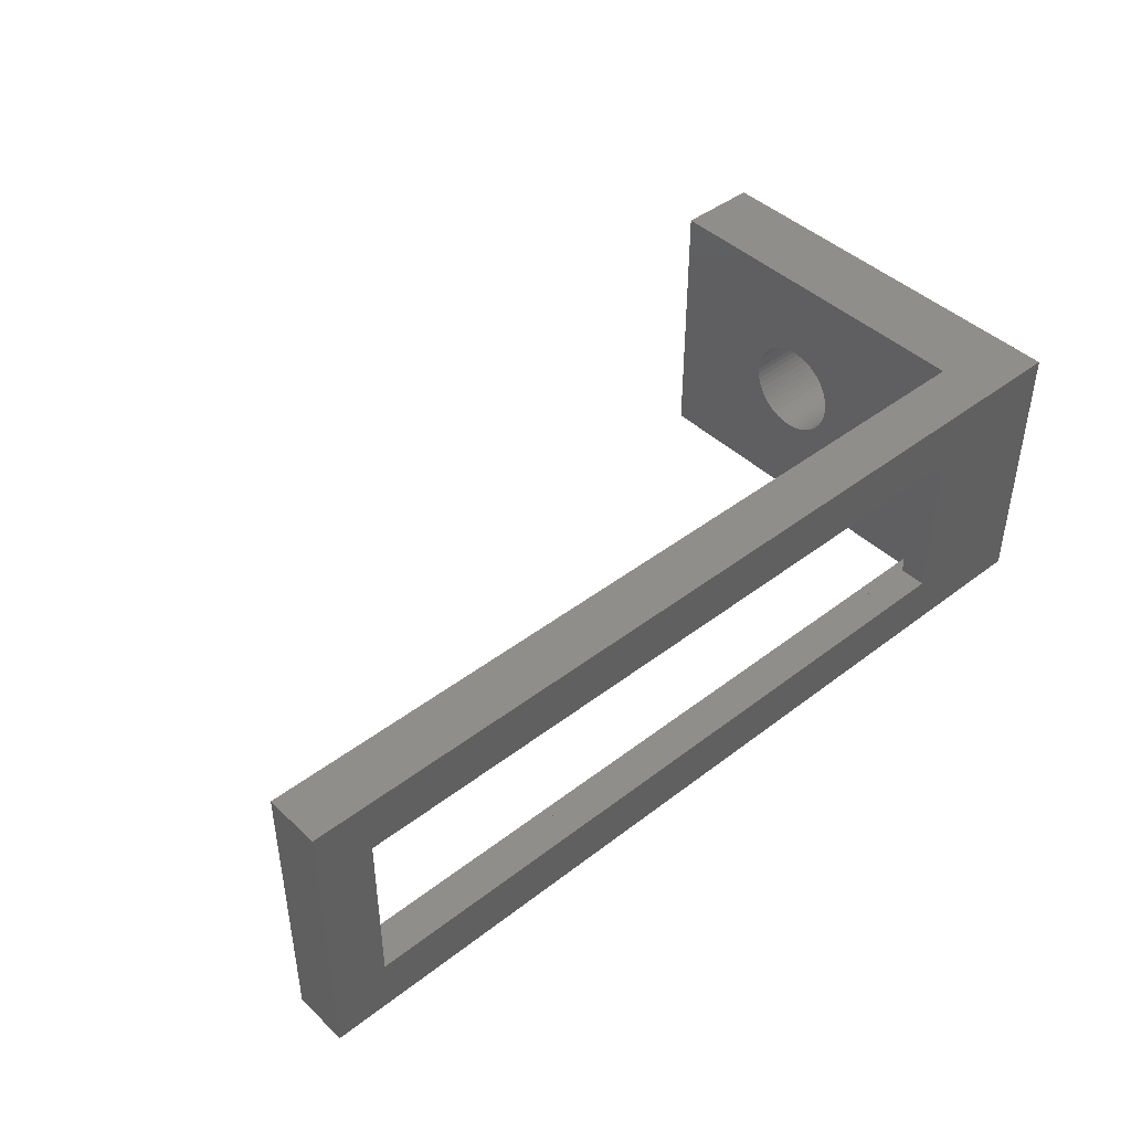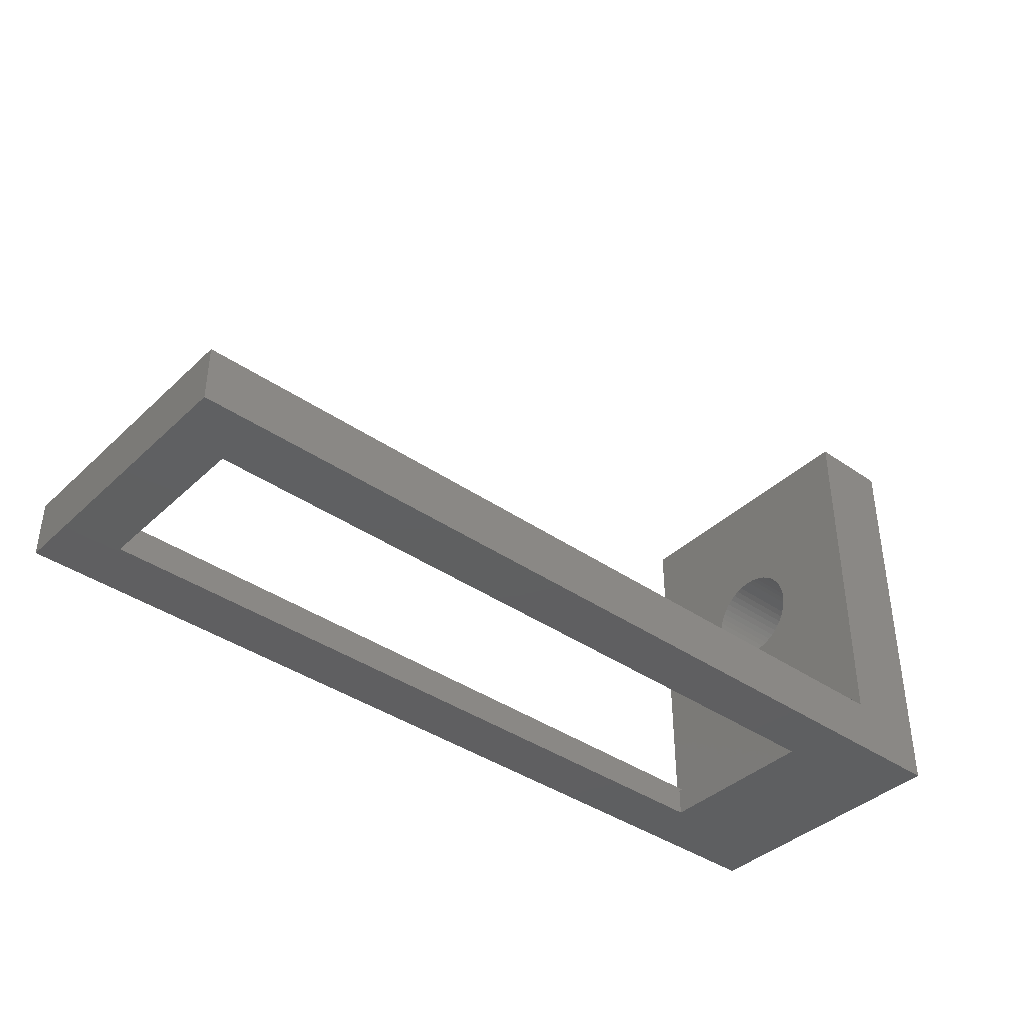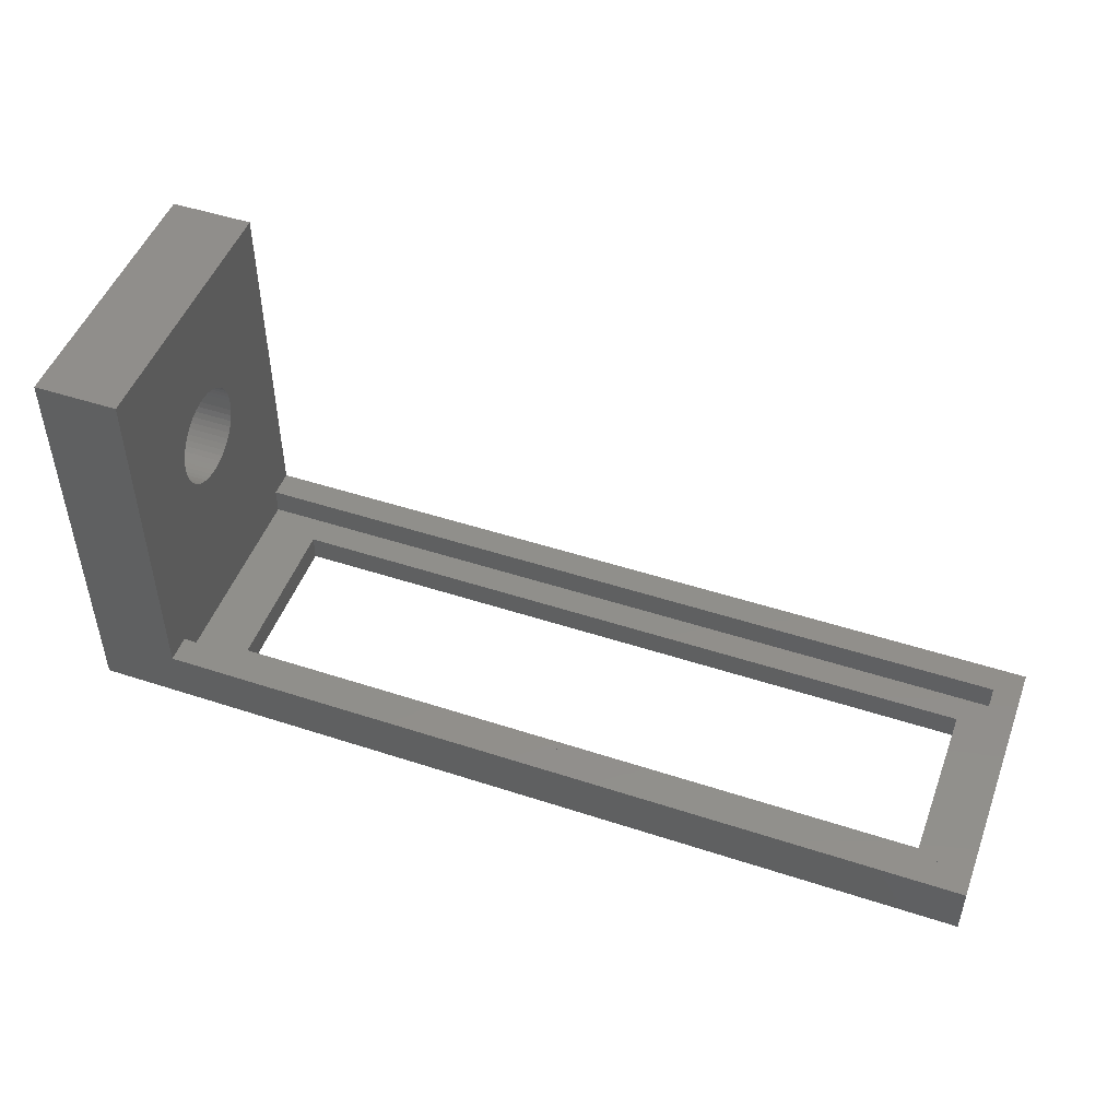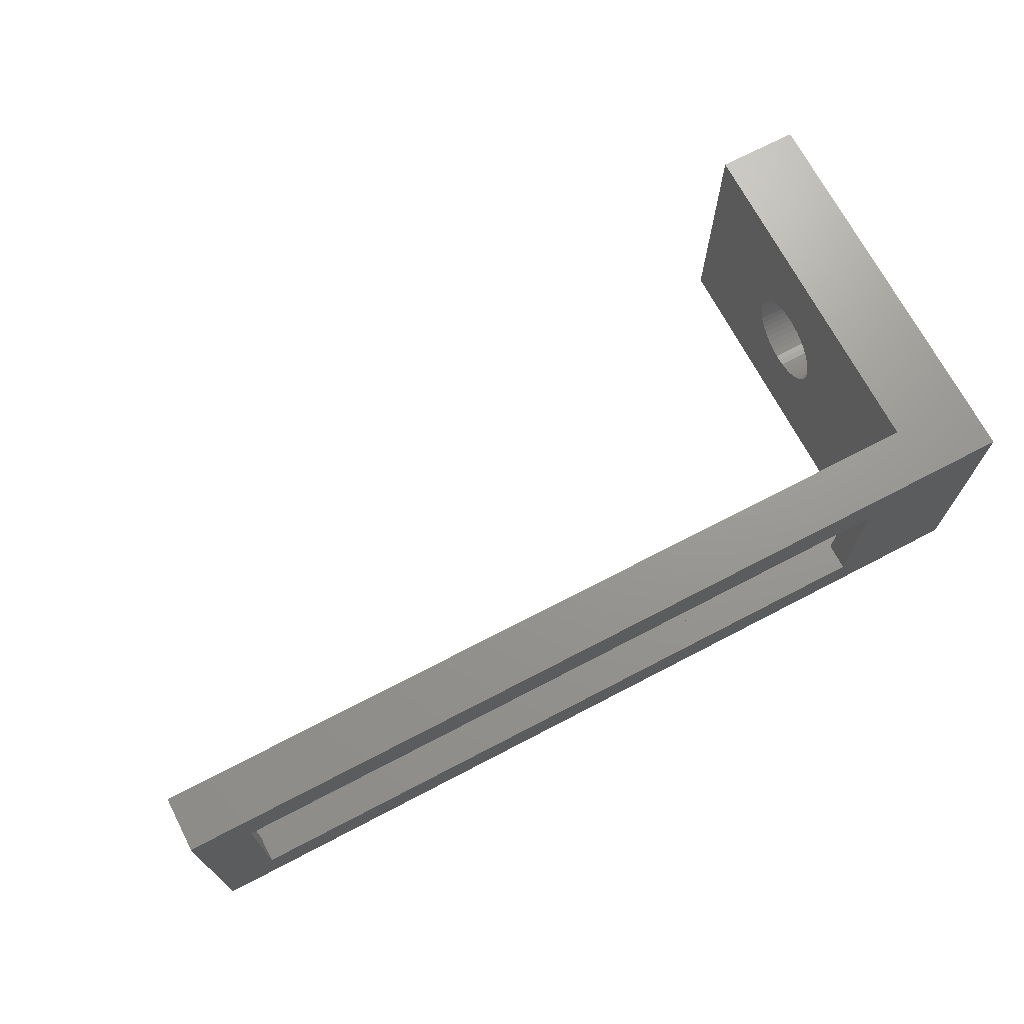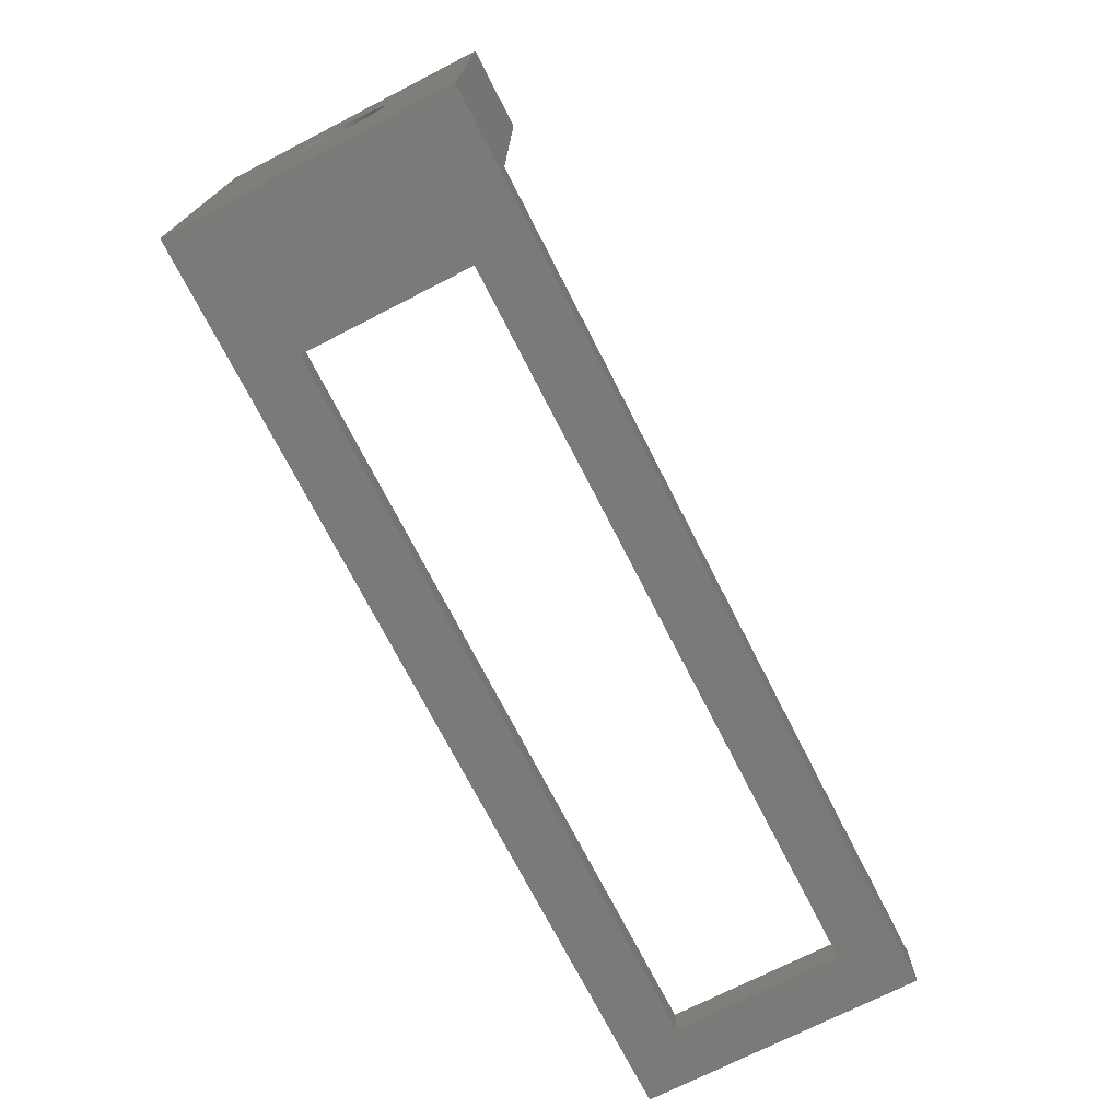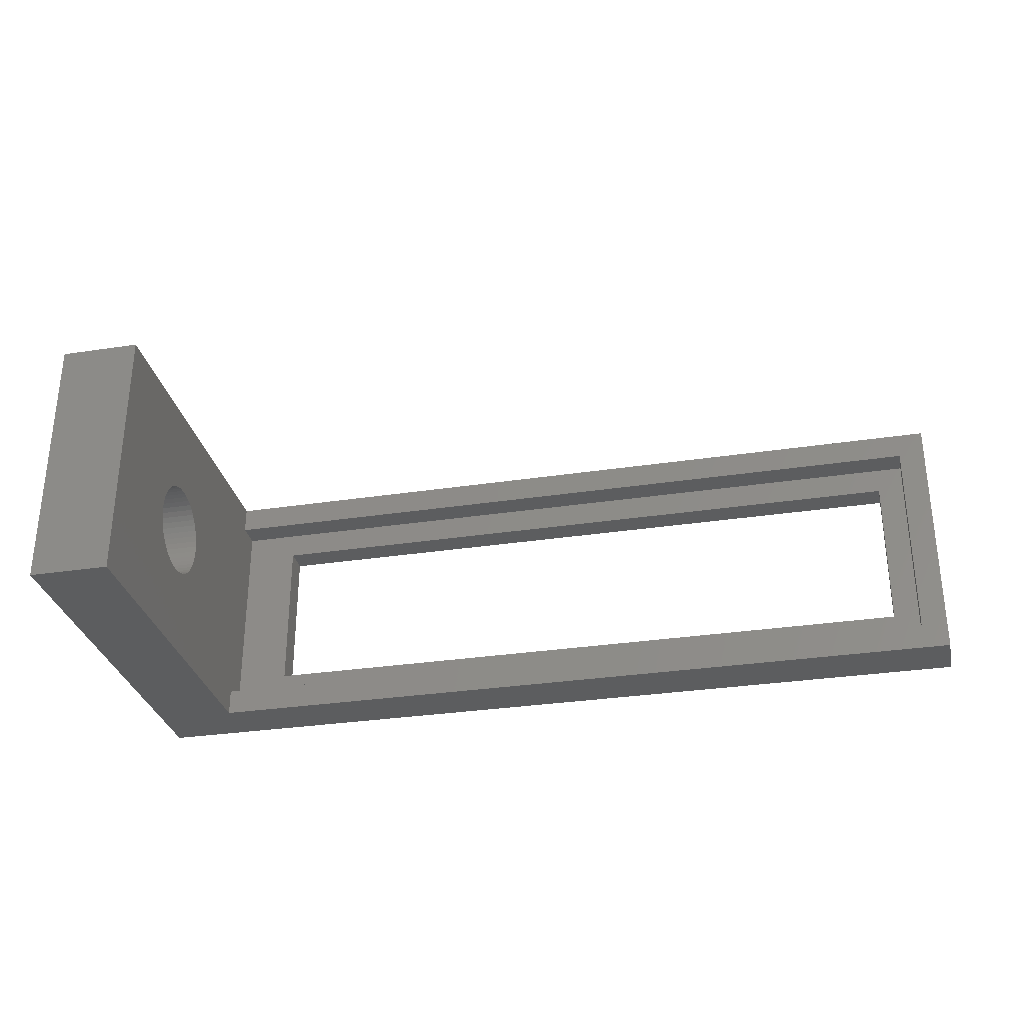
<metadata>
{"format":"stl","ext":"stl","renderer":"f3d","projection":"perspective","resolution":1024,"background":"white","views":[{"elev":43.7,"azim":137.9,"up":"+Y"},{"elev":-39.4,"azim":139.2,"up":"+Z"},{"elev":48.8,"azim":20.0,"up":"+Z"},{"elev":70.1,"azim":152.4,"up":"+Y"},{"elev":-72.7,"azim":-62.9,"up":"+Z"},{"elev":-31.0,"azim":12.3,"up":"+Y"}]}
</metadata>
<code>
# stl→obj: 128 verts, 260 faces
v -15 1.796 8.887
v -15 5 2
v -15 5 15
v -15 1.796 9.113
v -15 1.768 9.337
v -15 1.712 9.556
v -15 1.629 9.766
v -15 1.52 9.964
v -15 1.387 10.15
v -15 1.232 10.31
v -15 1.058 10.46
v -15 0.8672 10.58
v -15 0.6626 10.67
v -15 0.4476 10.74
v -15 0.2256 10.79
v -15 0 10.8
v -15 -5 15
v -15 -0.2256 10.79
v -15 -0.4476 10.74
v -15 -0.6626 10.67
v -15 -0.8672 10.58
v -15 -1.796 8.887
v -15 -1.796 9.113
v -15 -1.768 9.337
v -15 -1.712 9.556
v -15 -1.058 10.46
v -15 -1.232 10.31
v -15 -1.387 10.15
v -15 -1.52 9.964
v -15 -1.629 9.766
v -15 -5 2
v -15 -4 2
v -15 1.768 8.663
v -15 1.712 8.444
v -15 1.629 8.234
v -15 1.52 8.036
v -15 4 2
v -15 1.387 7.853
v -15 1.232 7.688
v -15 1.058 7.544
v -15 0.8672 7.423
v -15 0.6626 7.326
v -15 0.4476 7.257
v -15 0.2256 7.214
v -15 0 7.2
v -15 -0.2256 7.214
v -15 -0.4476 7.257
v -15 -0.6626 7.326
v -15 -0.8672 7.423
v -15 -1.058 7.544
v -15 -1.232 7.688
v -15 -1.387 7.853
v -15 -1.52 8.036
v -15 -1.629 8.234
v -15 -1.712 8.444
v -15 -1.768 8.663
v 15 5 2
v 14 4 2
v 15 -5 2
v 14 -4 2
v 15 5 0
v 15 -5 0
v -18 5 15
v -18 5 0
v 13 -3 0
v -13 -3 0
v -18 -5 0
v -13 3 0
v 13 3 0
v -18 -5 15
v -18 1.796 8.887
v -18 1.768 8.663
v -18 1.712 8.444
v -18 1.629 8.234
v -18 1.52 8.036
v -18 1.387 7.853
v -18 1.232 7.688
v -18 1.058 7.544
v -18 0.8672 7.423
v -18 0.6626 7.326
v -18 0.4476 7.257
v -18 0.2256 7.214
v -18 0 7.2
v -18 -0.2256 7.214
v -18 -0.4476 7.257
v -18 -0.6626 7.326
v -18 -0.8672 7.423
v -18 -1.058 7.544
v -18 -1.232 7.688
v -18 -1.796 8.887
v -18 -1.768 8.663
v -18 -1.712 8.444
v -18 -1.629 8.234
v -18 -1.52 8.036
v -18 -1.387 7.853
v -18 1.796 9.113
v -18 1.768 9.337
v -18 1.712 9.556
v -18 1.629 9.766
v -18 1.52 9.964
v -18 1.387 10.15
v -18 1.232 10.31
v -18 1.058 10.46
v -18 0.8672 10.58
v -18 0.6626 10.67
v -18 0.4476 10.74
v -18 0.2256 10.79
v -18 0 10.8
v -18 -0.2256 10.79
v -18 -0.4476 10.74
v -18 -0.6626 10.67
v -18 -0.8672 10.58
v -18 -1.058 10.46
v -18 -1.796 9.113
v -18 -1.768 9.337
v -18 -1.232 10.31
v -18 -1.387 10.15
v -18 -1.52 9.964
v -18 -1.629 9.766
v -18 -1.712 9.556
v -13 -3 1
v -13 3 1
v 13 3 1
v 13 -3 1
v -15 4 1
v -15 -4 1
v 14 -4 1
v 14 4 1
f 1 2 3
f 1 3 4
f 3 5 4
f 3 6 5
f 3 7 6
f 3 8 7
f 3 9 8
f 3 10 9
f 3 11 10
f 3 12 11
f 3 13 12
f 3 14 13
f 3 15 14
f 3 16 15
f 17 16 3
f 16 17 18
f 18 17 19
f 19 17 20
f 20 17 21
f 17 22 23
f 17 23 24
f 17 24 25
f 21 17 26
f 17 27 26
f 17 28 27
f 17 29 28
f 17 30 29
f 17 25 30
f 22 17 31
f 22 31 32
f 33 2 1
f 34 2 33
f 35 2 34
f 36 2 35
f 2 36 37
f 38 37 36
f 39 37 38
f 40 37 39
f 41 37 40
f 42 37 41
f 43 37 42
f 44 37 43
f 45 37 44
f 32 45 46
f 32 46 47
f 32 47 48
f 32 48 49
f 32 49 50
f 32 50 51
f 32 51 52
f 45 32 37
f 53 32 52
f 54 32 53
f 55 32 54
f 56 32 55
f 32 56 22
f 57 58 59
f 2 58 57
f 58 2 37
f 60 59 58
f 31 60 32
f 60 31 59
f 59 61 57
f 61 59 62
f 57 61 2
f 2 63 3
f 2 64 63
f 64 2 61
f 62 65 61
f 62 66 65
f 66 67 68
f 67 66 62
f 69 61 65
f 68 61 69
f 68 64 61
f 64 68 67
f 70 31 17
f 67 31 70
f 62 31 67
f 31 62 59
f 64 71 63
f 64 72 71
f 64 73 72
f 64 74 73
f 64 75 74
f 64 76 75
f 64 77 76
f 64 78 77
f 64 79 78
f 64 80 79
f 64 81 80
f 64 82 81
f 64 83 82
f 67 83 64
f 83 67 84
f 84 67 85
f 85 67 86
f 86 67 87
f 87 67 88
f 88 67 89
f 70 90 67
f 91 67 90
f 92 67 91
f 93 67 92
f 94 67 93
f 95 67 94
f 89 67 95
f 96 63 71
f 97 63 96
f 98 63 97
f 99 63 98
f 100 63 99
f 101 63 100
f 102 63 101
f 103 63 102
f 104 63 103
f 105 63 104
f 106 63 105
f 107 63 106
f 108 63 107
f 70 108 109
f 70 109 110
f 70 110 111
f 70 111 112
f 70 112 113
f 90 70 114
f 114 70 115
f 108 70 63
f 116 70 113
f 117 70 116
f 118 70 117
f 119 70 118
f 120 70 119
f 115 70 120
f 63 17 3
f 17 63 70
f 121 68 122
f 68 121 66
f 65 123 69
f 123 65 124
f 65 121 124
f 121 65 66
f 68 123 122
f 123 68 69
f 32 125 37
f 125 32 126
f 127 58 128
f 58 127 60
f 125 58 37
f 58 125 128
f 128 123 127
f 128 122 123
f 122 125 121
f 125 122 128
f 124 127 123
f 121 127 124
f 121 126 127
f 126 121 125
f 127 32 60
f 32 127 126
f 82 45 44
f 45 82 83
f 108 15 16
f 15 108 107
f 22 114 23
f 114 22 90
f 101 10 102
f 10 101 9
f 98 7 99
f 7 98 6
f 87 50 49
f 50 87 88
f 81 44 43
f 44 81 82
f 73 33 72
f 33 73 34
f 76 36 75
f 36 76 38
f 105 12 13
f 12 105 104
f 106 13 14
f 13 106 105
f 97 6 98
f 6 97 5
f 56 90 22
f 90 56 91
f 54 92 55
f 92 54 93
f 80 43 42
f 43 80 81
f 77 38 76
f 38 77 39
f 78 41 40
f 41 78 79
f 72 1 71
f 1 72 33
f 75 35 74
f 35 75 36
f 104 11 12
f 11 104 103
f 103 10 11
f 10 103 102
f 107 14 15
f 14 107 106
f 99 8 100
f 8 99 7
f 100 9 101
f 9 100 8
f 96 5 97
f 5 96 4
f 83 46 45
f 46 83 84
f 53 93 54
f 93 53 94
f 51 95 52
f 95 51 89
f 84 47 46
f 47 84 85
f 79 42 41
f 42 79 80
f 77 40 39
f 40 77 78
f 71 4 96
f 4 71 1
f 74 34 73
f 34 74 35
f 86 49 48
f 49 86 87
f 88 51 50
f 51 88 89
f 116 26 27
f 26 116 113
f 111 19 20
f 19 111 110
f 55 91 56
f 91 55 92
f 52 94 53
f 94 52 95
f 85 48 47
f 48 85 86
f 23 115 24
f 115 23 114
f 24 120 25
f 120 24 115
f 29 117 28
f 117 29 118
f 112 20 21
f 20 112 111
f 28 116 27
f 116 28 117
f 110 18 19
f 18 110 109
f 109 16 18
f 16 109 108
f 25 119 30
f 119 25 120
f 30 118 29
f 118 30 119
f 113 21 26
f 21 113 112

</code>
